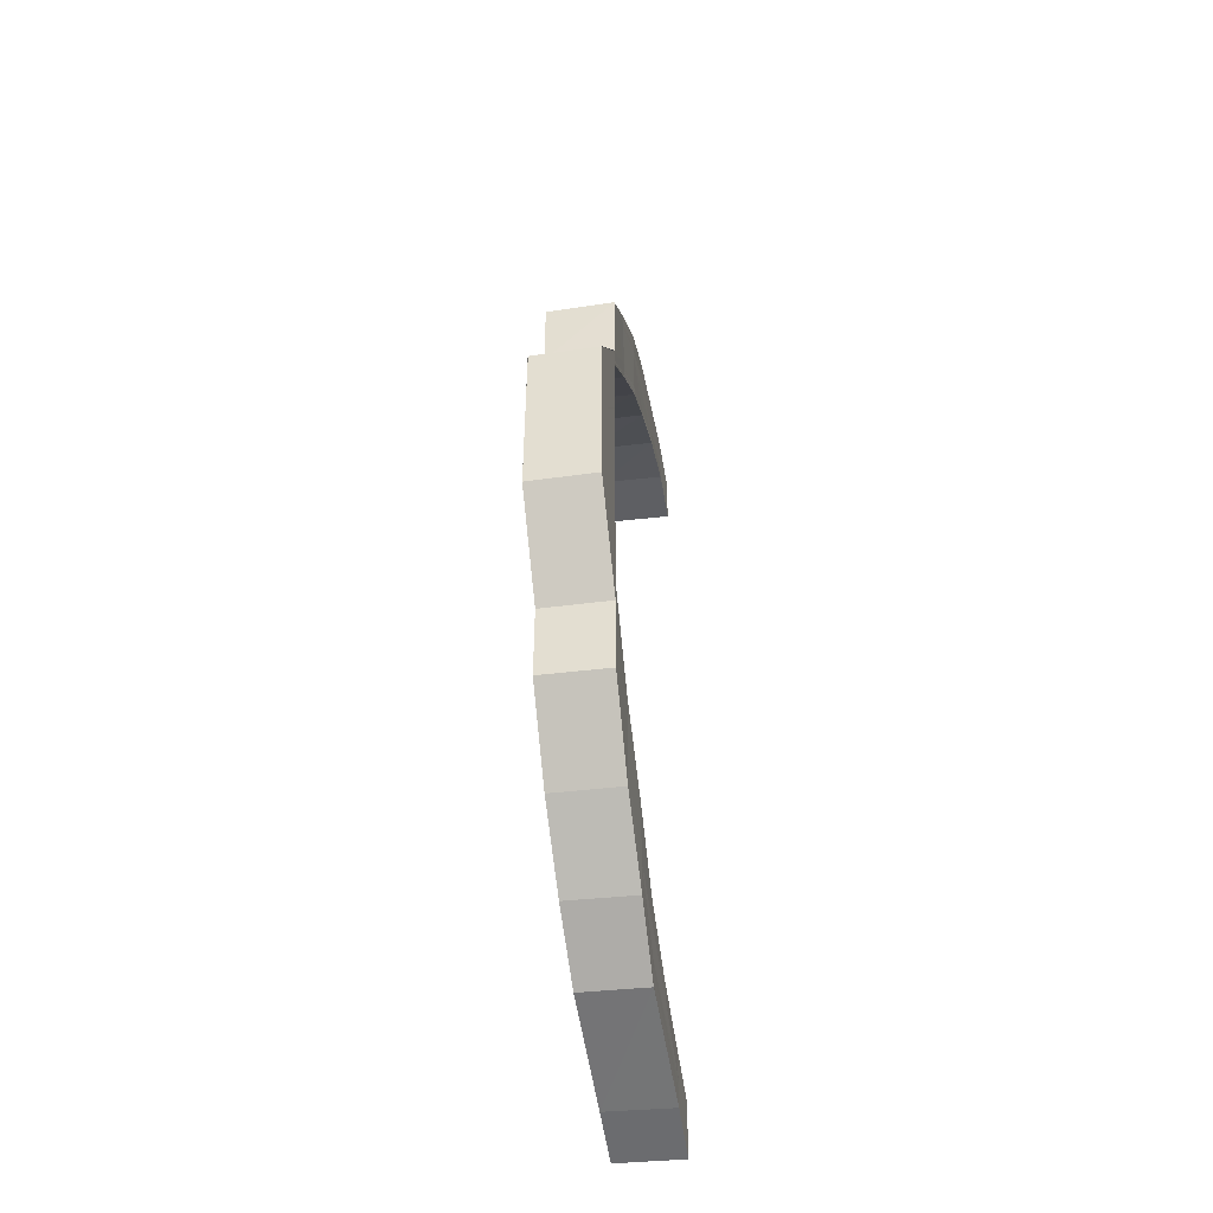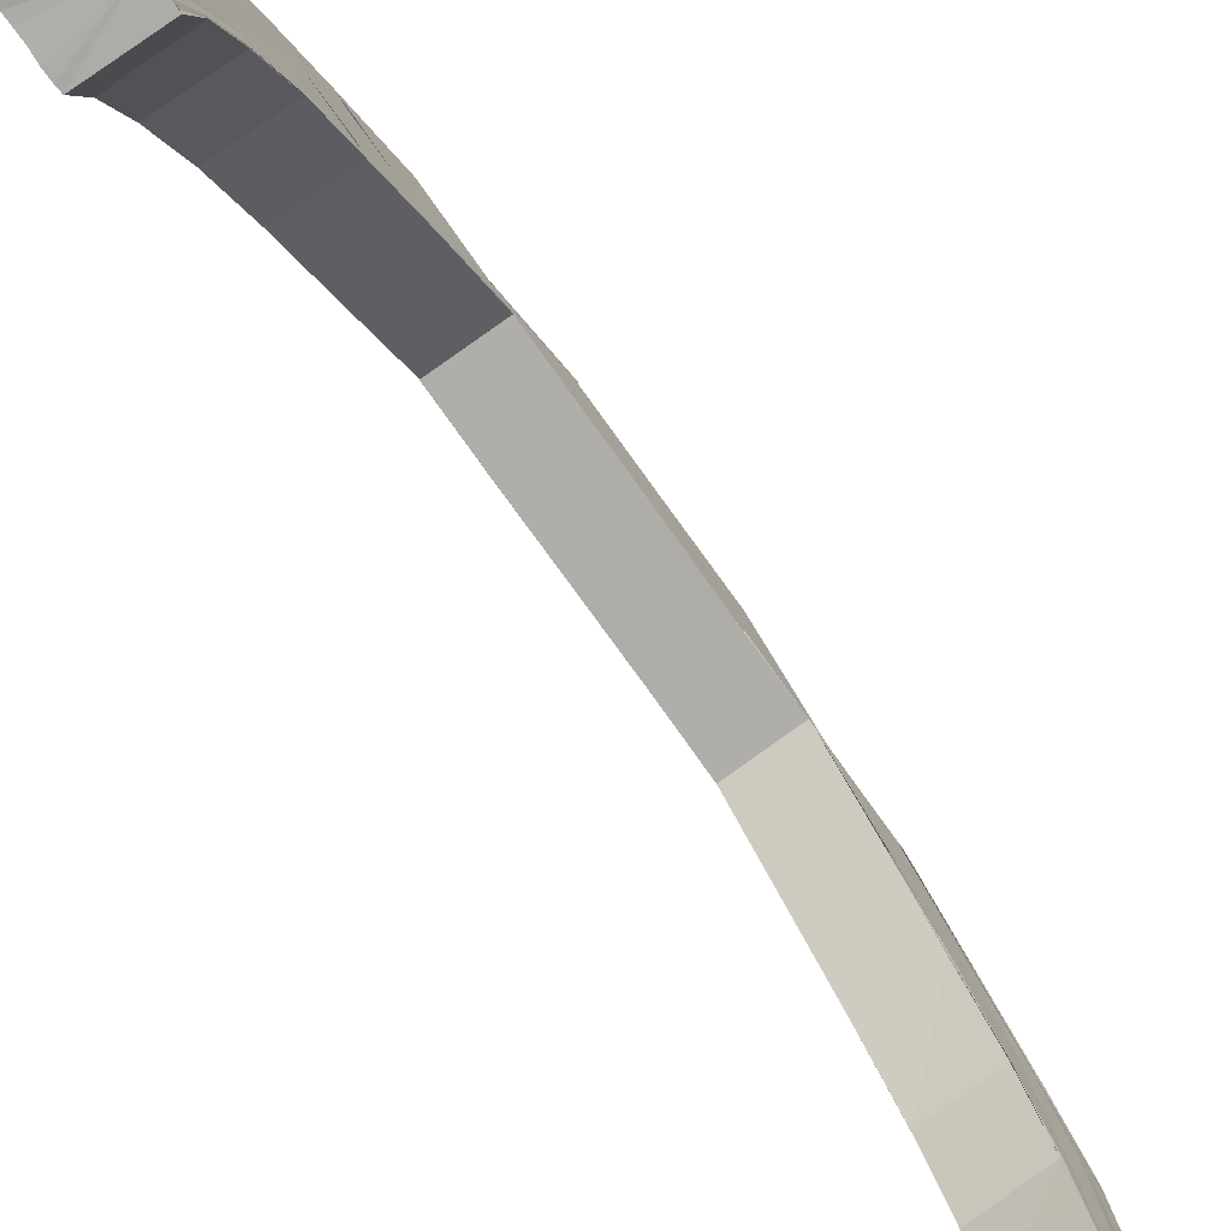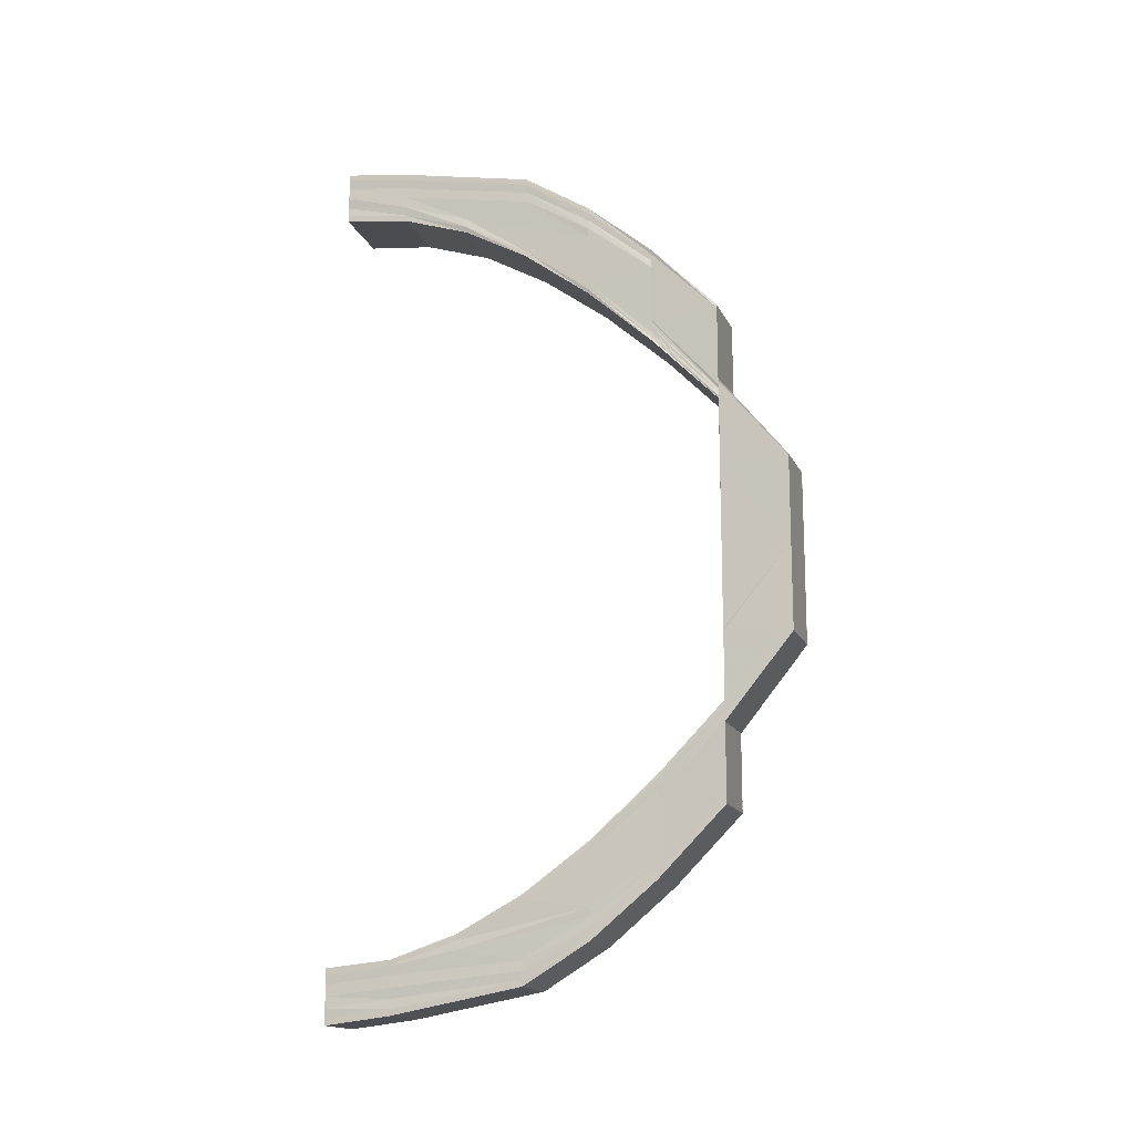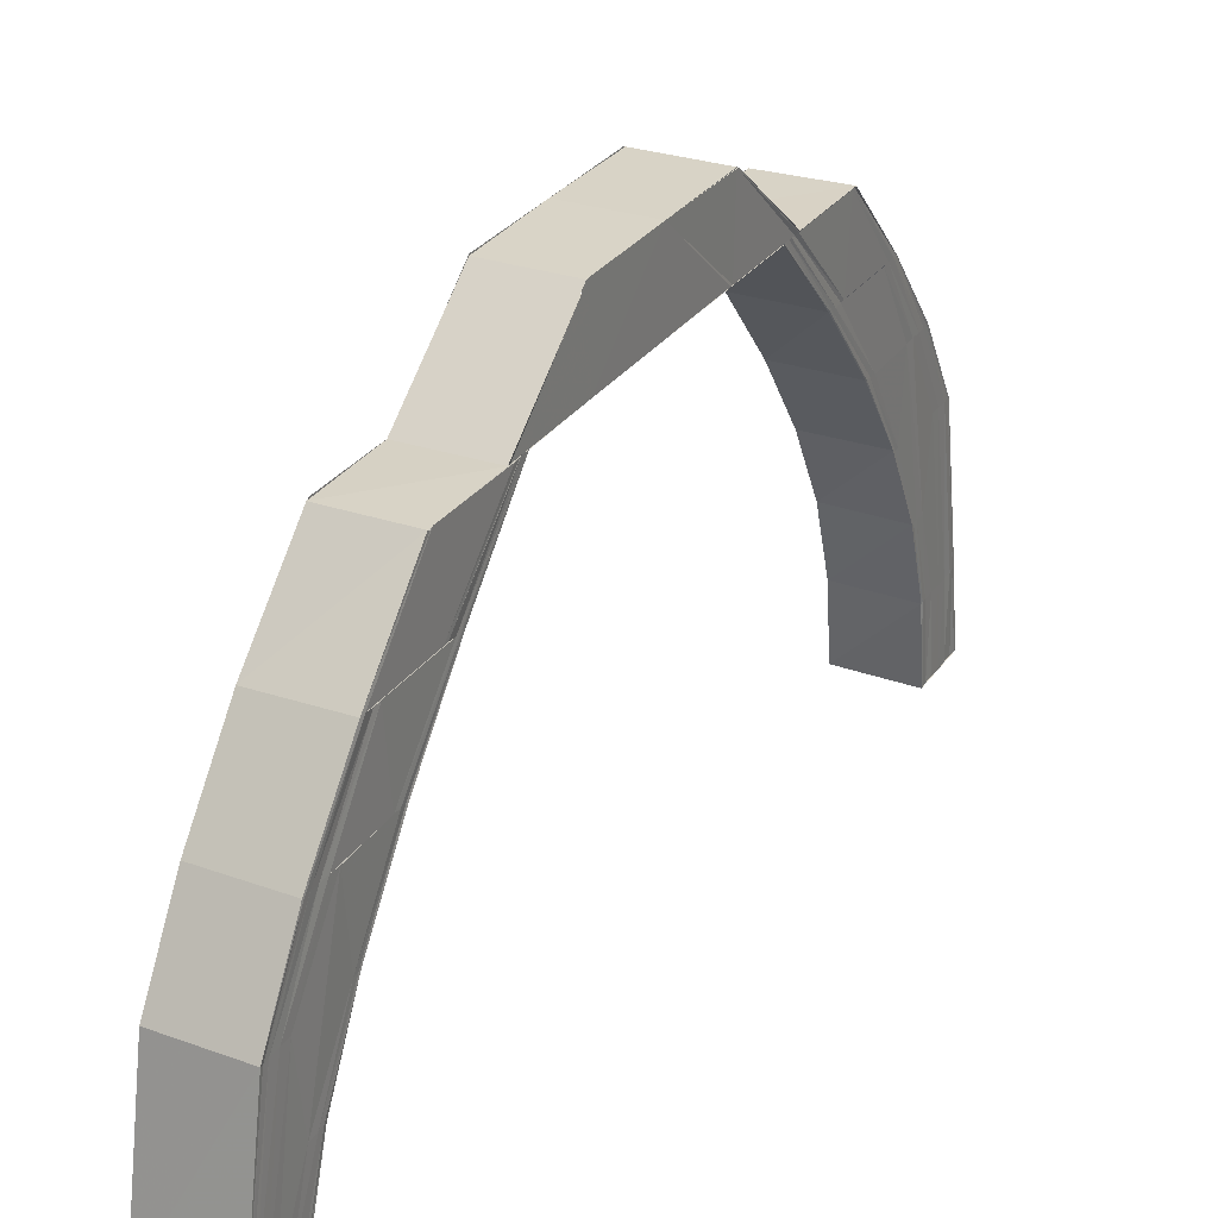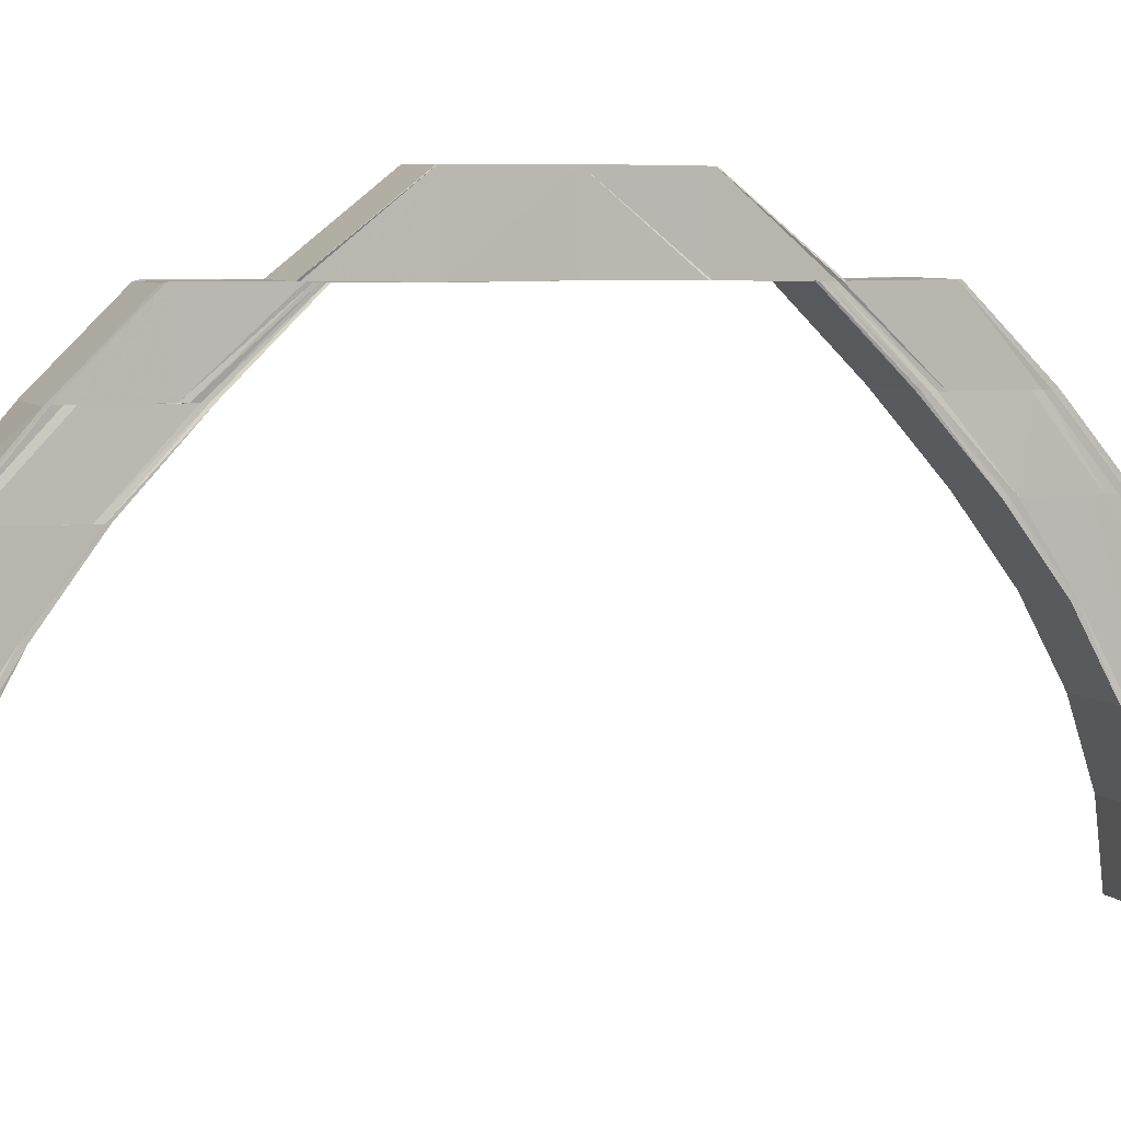
<metadata>
{"format":"obj","ext":"obj","renderer":"f3d","projection":"perspective","resolution":1024,"background":"white","views":[{"elev":-46.6,"azim":-170.9,"up":"+Z"},{"elev":-77.2,"azim":-144.4,"up":"+Y"},{"elev":-14.5,"azim":107.6,"up":"+Z"},{"elev":27.9,"azim":-152.9,"up":"+Y"},{"elev":5.4,"azim":70.1,"up":"+Y"}]}
</metadata>
<code>
o 28004
v 2242 1903 7.056
v 2242 1903 7.055
v 2242 1903 7.056
v 2242 1903 7.051
v 2242 1903 7.055
v 2242 1903 7.055
v 2242 1903 7.055
v 2242 1903 7.055
v 2242 1903 7.051
v 2242 1903 7.056
v 2242 1903 7.056
v 2242 1903 7.045
v 2242 1903 7.051
v 2242 1903 7.037
v 2242 1903 7.045
v 2242 1903 7.026
v 2242 1903 7.037
v 2242 1903 7.051
v 2242 1903 7.045
v 2242 1903 7.045
v 2242 1903 7.037
v 2242 1903 7.037
v 2242 1903 7.027
v 2242 1903 7.054
v 2242 1903 7.054
v 2242 1903 7.05
v 2242 1903 7.052
v 2242 1903 7.052
v 2242 1903 7.044
v 2242 1903 7.049
v 2242 1903 7.051
v 2242 1903 7.043
v 2242 1903 7.036
v 2242 1903 7.026
v 2242 1903 7.027
v 2242 1903 7.026
v 2242 1903 7.047
v 2242 1903 7.035
v 2242 1903 7.025
v 2242 1903 7.041
v 2242 1903 7.034
v 2242 1903 7.015
v 2242 1903 7.014
v 2242 1903 7.024
v 2242 1903 7.002
v 2242 1903 7.002
v 2242 1903 7.015
v 2242 1903 7.002
v 2242 1903 7.015
v 2242 1903 7.003
v 2242 1903 6.99
v 2242 1903 7.013
v 2242 1903 7.002
v 2242 1903 7.023
v 2242 1903 7.013
v 2242 1903 7.033
v 2242 1903 7.023
v 2242 1903 7.012
v 2242 1903 7.032
v 2242 1903 7.04
v 2242 1903 7.039
v 2242 1903 7.046
v 2242 1903 7.044
v 2242 1903 7.049
v 2242 1903 7.05
v 2242 1903 7.049
v 2242 1903 7.048
v 2242 1903 7.048
v 2242 1903 7.047
v 2242 1903 7.048
v 2242 1903 7.047
v 2242 1903 7.048
v 2242 1903 7.044
v 2242 1903 7.043
v 2242 1903 7.047
v 2242 1903 7.047
v 2242 1903 7.048
v 2242 1903 7.043
v 2242 1903 7.044
v 2242 1903 7.038
v 2242 1903 7.038
v 2242 1903 7.038
v 2242 1903 7.038
v 2242 1903 7.031
v 2242 1903 7.031
v 2242 1903 7.031
v 2242 1903 7.031
v 2242 1903 7.022
v 2242 1903 7.022
v 2242 1903 7.012
v 2242 1903 7.012
v 2242 1903 7.022
v 2242 1903 7.022
v 2242 1903 7.012
v 2242 1903 7.012
v 2242 1903 7.001
v 2242 1903 7.012
v 2242 1903 7.001
v 2242 1903 6.99
v 2242 1903 6.99
v 2242 1903 6.978
v 2242 1903 6.978
v 2242 1903 6.967
v 2242 1903 6.967
v 2242 1903 6.967
v 2242 1903 6.957
v 2242 1903 6.948
v 2242 1903 6.957
v 2242 1903 6.941
v 2242 1903 6.948
v 2242 1903 6.936
v 2242 1903 6.941
v 2242 1903 6.932
v 2242 1903 6.935
v 2242 1903 6.931
v 2242 1903 6.932
v 2242 1903 6.931
v 2242 1903 6.932
v 2242 1903 6.932
v 2242 1903 6.935
v 2242 1903 6.936
v 2242 1903 6.941
v 2242 1903 6.941
v 2242 1903 6.948
v 2242 1903 6.948
v 2242 1903 6.957
v 2242 1903 6.957
v 2242 1903 6.967
v 2242 1903 6.932
v 2242 1903 6.931
v 2242 1903 6.931
v 2242 1903 6.932
v 2242 1903 6.936
v 2242 1903 6.93
v 2242 1903 6.935
v 2242 1903 6.941
v 2242 1903 6.931
v 2242 1903 6.929
v 2242 1903 6.93
v 2242 1903 6.935
v 2242 1903 6.927
v 2242 1903 6.941
v 2242 1903 6.948
v 2242 1903 6.94
v 2242 1903 6.933
v 2242 1903 6.928
v 2242 1903 6.939
v 2242 1903 6.932
v 2242 1903 6.948
v 2242 1903 6.957
v 2242 1903 6.947
v 2242 1903 6.938
v 2242 1903 6.957
v 2242 1903 6.967
v 2242 1903 6.957
v 2242 1903 6.946
v 2242 1903 6.967
v 2242 1903 6.967
v 2242 1903 6.956
v 2242 1903 6.966
v 2242 1903 6.945
v 2242 1903 6.955
v 2242 1903 6.966
v 2242 1903 6.954
v 2242 1903 6.965
v 2242 1903 6.953
v 2242 1903 6.943
v 2242 1903 6.936
v 2242 1903 6.944
v 2242 1903 6.93
v 2242 1903 6.935
v 2242 1903 6.929
v 2242 1903 6.927
v 2242 1903 6.925
v 2242 1903 6.924
v 2242 1903 6.925
v 2242 1903 6.923
v 2242 1903 6.924
v 2242 1903 6.923
v 2242 1903 6.928
v 2242 1903 6.924
v 2242 1903 6.924
v 2242 1903 6.923
v 2242 1903 6.928
v 2242 1903 6.934
v 2242 1903 6.934
v 2242 1903 6.928
v 2242 1903 6.928
v 2242 1903 6.924
v 2242 1903 6.923
v 2242 1903 6.934
v 2242 1903 6.934
v 2242 1903 6.942
v 2242 1903 6.942
v 2242 1903 6.953
v 2242 1903 6.952
v 2242 1903 6.942
v 2242 1903 6.942
v 2242 1903 6.953
v 2242 1903 6.952
v 2242 1903 6.953
v 2242 1903 6.964
v 2242 1903 6.964
v 2242 1903 6.964
v 2242 1903 6.976
v 2242 1903 6.953
v 2242 1903 6.943
v 2242 1903 6.942
v 2242 1903 6.953
v 2242 1903 6.944
v 2242 1903 6.954
v 2242 1903 6.964
v 2242 1903 6.964
v 2242 1903 6.977
v 2242 1903 6.965
v 2242 1903 6.977
v 2242 1903 6.977
v 2242 1903 6.955
v 2242 1903 6.977
v 2242 1903 6.966
v 2242 1903 6.99
v 2242 1903 6.977
v 2242 1903 7.002
v 2242 1903 7.002
v 2242 1903 7.015
v 2242 1903 7.015
v 2242 1903 7.002
v 2242 1903 7.015
v 2242 1903 7.026
v 2242 1903 7.015
v 2242 1903 7.015
v 2242 1903 7.002
v 2242 1903 7.027
v 2242 1903 7.037
v 2242 1903 7.037
v 2242 1903 7.045
v 2242 1903 7.045
v 2242 1903 7.051
v 2242 1903 7.051
v 2242 1903 7.055
v 2242 1903 7.055
v 2242 1903 7.056
v 2242 1903 7.036
v 2242 1903 7.026
v 2242 1903 7.044
v 2242 1903 7.026
v 2242 1903 7.037
v 2242 1903 7.045
v 2242 1903 7.025
v 2242 1903 7.014
v 2242 1903 7.013
v 2242 1903 7.024
v 2242 1903 7.013
v 2242 1903 7.051
v 2242 1903 7.023
v 2242 1903 7.035
v 2242 1903 7.012
v 2242 1903 7.043
v 2242 1903 7.034
v 2242 1903 7.033
v 2242 1903 7.023
v 2242 1903 7.041
v 2242 1903 7.032
v 2242 1903 7.022
v 2242 1903 7.022
v 2242 1903 7.012
v 2242 1903 7.031
v 2242 1903 7.022
v 2242 1903 7.012
v 2242 1903 7.031
v 2242 1903 7.031
v 2242 1903 7.039
v 2242 1903 7.038
v 2242 1903 7.04
v 2242 1903 7.038
v 2242 1903 7.038
v 2242 1903 7.044
v 2242 1903 7.044
v 2242 1903 7.043
v 2242 1903 7.044
v 2242 1903 7.047
v 2242 1903 7.047
v 2242 1903 7.048
v 2242 1903 7.048
v 2242 1903 7.048
v 2242 1903 7.049
v 2242 1903 7.047
v 2242 1903 7.048
v 2242 1903 7.049
v 2242 1903 7.05
v 2242 1903 7.049
v 2242 1903 7.05
v 2242 1903 7.052
v 2242 1903 7.046
v 2242 1903 7.051
v 2242 1903 7.052
v 2242 1903 7.054
v 2242 1903 7.047
v 2242 1903 7.052
v 2242 1903 7.054
v 2242 1903 7.055
v 2242 1903 7.049
v 2242 1903 7.054
v 2242 1903 7.056
v 2242 1903 7.055
v 2242 1903 7.05
v 2242 1903 7.055
v 2242 1903 7.056
v 2242 1903 7.002
v 2242 1903 7.003
v 2242 1903 7.015
v 2242 1903 7.003
v 2242 1903 6.976
v 2242 1903 6.977
v 2242 1903 6.964
v 2242 1903 6.977
v 2242 1903 6.977
v 2242 1903 6.964
v 2242 1903 6.964
v 2242 1903 6.977
v 2242 1903 6.964
v 2242 1903 6.977
v 2242 1903 6.967
v 2242 1903 6.957
v 2242 1903 6.967
v 2242 1903 6.948
v 2242 1903 6.957
v 2242 1903 6.966
v 2242 1903 6.956
v 2242 1903 6.947
v 2242 1903 6.941
v 2242 1903 6.946
v 2242 1903 6.945
v 2242 1903 6.94
v 2242 1903 6.935
v 2242 1903 6.939
v 2242 1903 6.935
v 2242 1903 6.932
v 2242 1903 6.938
v 2242 1903 6.933
v 2242 1903 6.931
v 2242 1903 6.931
v 2242 1903 6.936
v 2242 1903 6.932
v 2242 1903 6.93
v 2242 1903 6.93
v 2242 1903 6.93
v 2242 1903 6.929
v 2242 1903 6.927
v 2242 1903 6.928
v 2242 1903 6.929
v 2242 1903 6.925
v 2242 1903 6.927
v 2242 1903 6.924
v 2242 1903 6.927
v 2242 1903 6.925
v 2242 1903 6.923
v 2242 1903 6.924
v 2242 1903 6.923
v 2242 1903 6.924
v 2242 1903 6.928
v 2242 1903 6.925
v 2242 1903 6.924
v 2242 1903 6.928
v 2242 1903 6.924
v 2242 1903 6.928
v 2242 1903 6.934
v 2242 1903 6.929
v 2242 1903 6.934
v 2242 1903 6.934
v 2242 1903 6.942
v 2242 1903 6.942
v 2242 1903 6.952
v 2242 1903 6.935
v 2242 1903 6.93
v 2242 1903 7.048
v 2242 1903 7.048
v 2242 1903 7.049
v 2242 1903 7.05
v 2242 1903 7.052
v 2242 1903 7.054
v 2242 1903 7.055
v 2242 1903 7.056
f 1 2 3
f 2 4 5
f 6 5 3
f 3 5 7
f 8 9 6
f 10 8 11
f 9 12 13
f 12 14 15
f 14 16 17
f 13 18 5
f 4 19 18
f 15 20 18
f 19 21 20
f 17 22 20
f 21 23 22
f 5 18 24
f 5 24 7
f 7 24 25
f 18 26 24
f 18 20 26
f 24 27 25
f 24 26 27
f 25 27 28
f 20 29 26
f 20 22 29
f 26 30 27
f 26 29 30
f 27 30 31
f 27 31 28
f 29 32 30
f 22 33 29
f 29 33 32
f 22 34 33
f 35 34 22
f 34 36 33
f 30 37 31
f 30 32 37
f 33 38 32
f 33 36 38
f 36 39 38
f 32 38 40
f 32 40 37
f 38 41 40
f 36 42 39
f 42 43 39
f 39 43 44
f 42 45 43
f 46 45 42
f 47 46 42
f 45 48 43
f 49 50 47
f 45 51 48
f 43 52 44
f 48 51 53
f 44 52 54
f 52 55 54
f 44 54 56
f 41 44 56
f 54 55 57
f 55 58 57
f 56 54 59
f 54 57 59
f 41 56 60
f 40 41 60
f 56 59 61
f 60 56 61
f 40 60 62
f 37 40 62
f 60 61 63
f 62 60 63
f 37 62 64
f 31 37 64
f 31 64 65
f 28 31 65
f 65 64 66
f 64 62 67
f 64 67 66
f 62 63 67
f 66 67 68
f 67 69 68
f 67 63 69
f 68 69 70
f 69 71 72
f 63 73 69
f 73 74 71
f 69 73 75
f 63 61 73
f 75 76 77
f 78 79 76
f 73 80 78
f 61 80 73
f 80 81 74
f 61 59 80
f 82 83 79
f 80 84 82
f 59 84 80
f 84 85 81
f 59 57 84
f 86 87 83
f 84 88 86
f 57 88 84
f 88 89 85
f 57 58 88
f 58 90 88
f 90 91 89
f 88 90 92
f 92 93 87
f 94 95 93
f 94 96 97
f 96 98 97
f 96 99 98
f 99 100 98
f 99 101 100
f 101 102 100
f 101 103 102
f 103 104 102
f 105 106 104
f 106 107 108
f 107 109 110
f 109 111 112
f 111 113 114
f 113 115 116
f 115 117 118
f 119 118 120
f 121 120 122
f 123 122 124
f 125 124 126
f 127 126 128
f 129 130 119
f 130 131 132
f 129 132 133
f 134 130 129
f 135 129 121
f 135 133 136
f 137 134 129
f 137 129 135
f 138 134 137
f 139 138 137
f 140 137 135
f 139 137 140
f 141 138 139
f 140 135 142
f 142 135 123
f 142 136 143
f 144 140 142
f 145 139 140
f 145 140 144
f 146 139 145
f 146 141 139
f 147 145 144
f 148 146 145
f 148 145 147
f 144 142 149
f 149 142 125
f 149 143 150
f 147 144 151
f 151 144 149
f 152 148 147
f 151 149 153
f 153 150 154
f 153 149 127
f 155 151 153
f 156 151 155
f 155 153 157
f 157 153 103
f 158 155 157
f 159 155 158
f 159 156 155
f 160 159 158
f 161 156 159
f 161 152 156
f 162 159 160
f 163 162 160
f 164 162 163
f 165 164 163
f 166 164 165
f 166 167 164
f 168 152 161
f 169 168 161
f 168 170 152
f 170 148 152
f 171 168 169
f 167 171 169
f 172 170 168
f 171 172 168
f 170 173 148
f 173 146 148
f 173 174 146
f 174 141 146
f 175 174 173
f 176 173 170
f 176 175 173
f 172 176 170
f 177 175 176
f 178 177 176
f 178 176 172
f 179 177 178
f 180 178 172
f 180 172 171
f 181 178 180
f 182 183 178
f 184 182 180
f 185 180 171
f 186 184 185
f 187 180 185
f 185 171 167
f 188 189 187
f 189 190 181
f 191 188 192
f 192 185 193
f 193 185 167
f 193 167 166
f 194 186 193
f 195 193 166
f 196 194 195
f 197 193 195
f 198 191 197
f 199 198 200
f 201 200 202
f 203 201 202
f 203 204 205
f 206 207 201
f 207 208 209
f 210 207 206
f 211 210 206
f 211 206 212
f 212 213 214
f 215 211 212
f 215 212 216
f 216 212 217
f 218 211 215
f 219 215 216
f 220 218 215
f 219 216 221
f 222 219 221
f 100 222 221
f 100 221 223
f 223 221 224
f 223 224 225
f 225 224 226
f 224 227 228
f 229 226 35
f 226 230 35
f 231 232 230
f 229 233 234
f 235 234 236
f 237 236 238
f 239 238 240
f 241 240 242
f 243 244 235
f 245 243 237
f 244 246 247
f 243 247 248
f 249 244 243
f 249 250 244
f 251 250 249
f 252 251 249
f 253 251 252
f 245 248 254
f 255 253 252
f 256 243 245
f 257 253 255
f 258 256 245
f 259 256 258
f 260 255 259
f 261 257 255
f 261 255 260
f 97 257 261
f 260 259 262
f 262 259 258
f 263 261 260
f 264 261 263
f 265 266 261
f 267 265 263
f 268 269 264
f 270 268 271
f 271 263 272
f 273 267 272
f 272 263 274
f 275 270 276
f 276 272 277
f 278 273 277
f 279 275 280
f 281 279 282
f 283 281 284
f 280 277 285
f 282 285 286
f 287 278 285
f 288 287 289
f 289 285 290
f 285 277 291
f 285 291 292
f 290 291 293
f 277 294 291
f 277 272 294
f 272 274 294
f 291 294 295
f 291 295 296
f 293 295 297
f 294 274 298
f 294 298 295
f 274 262 298
f 295 298 299
f 295 299 300
f 297 299 301
f 298 262 302
f 298 302 299
f 262 258 302
f 301 303 304
f 299 302 303
f 299 303 305
f 302 258 306
f 302 306 303
f 258 245 306
f 306 245 239
f 303 306 241
f 306 254 307
f 303 307 308
f 309 310 311
f 309 221 312
f 221 51 312
f 221 217 51
f 217 313 51
f 314 315 313
f 51 99 53
f 51 316 99
f 317 316 51
f 317 318 316
f 319 318 317
f 320 319 317
f 321 319 322
f 323 324 325
f 324 326 327
f 108 327 325
f 325 327 328
f 327 329 328
f 328 329 220
f 329 218 220
f 327 330 329
f 110 330 327
f 326 331 330
f 329 332 218
f 330 332 329
f 332 333 218
f 330 334 332
f 112 334 330
f 331 335 334
f 334 336 332
f 332 336 333
f 334 337 336
f 114 337 334
f 335 338 337
f 336 339 333
f 333 339 210
f 337 340 336
f 336 340 339
f 337 341 340
f 116 341 337
f 338 342 341
f 339 343 210
f 210 343 207
f 340 344 339
f 339 344 343
f 342 345 341
f 341 346 340
f 340 346 344
f 341 347 346
f 345 348 346
f 342 345 141
f 345 348 141
f 115 342 141
f 348 349 141
f 348 349 350
f 346 350 344
f 346 351 350
f 349 352 141
f 349 352 353
f 352 354 141
f 350 355 353
f 352 354 356
f 354 190 141
f 190 183 141
f 354 357 358
f 190 359 360
f 356 358 361
f 353 362 356
f 363 360 364
f 356 365 363
f 366 364 367
f 368 356 366
f 353 356 368
f 368 361 369
f 370 367 371
f 372 371 373
f 374 368 370
f 374 369 208
f 207 374 372
f 343 374 207
f 375 368 374
f 343 375 374
f 375 353 368
f 344 375 343
f 350 353 375
f 344 350 375
f 376 377 28
f 377 378 28
f 378 379 28
f 379 380 28
f 380 381 28
f 381 382 28
f 382 383 28
f 383 1 28

</code>
